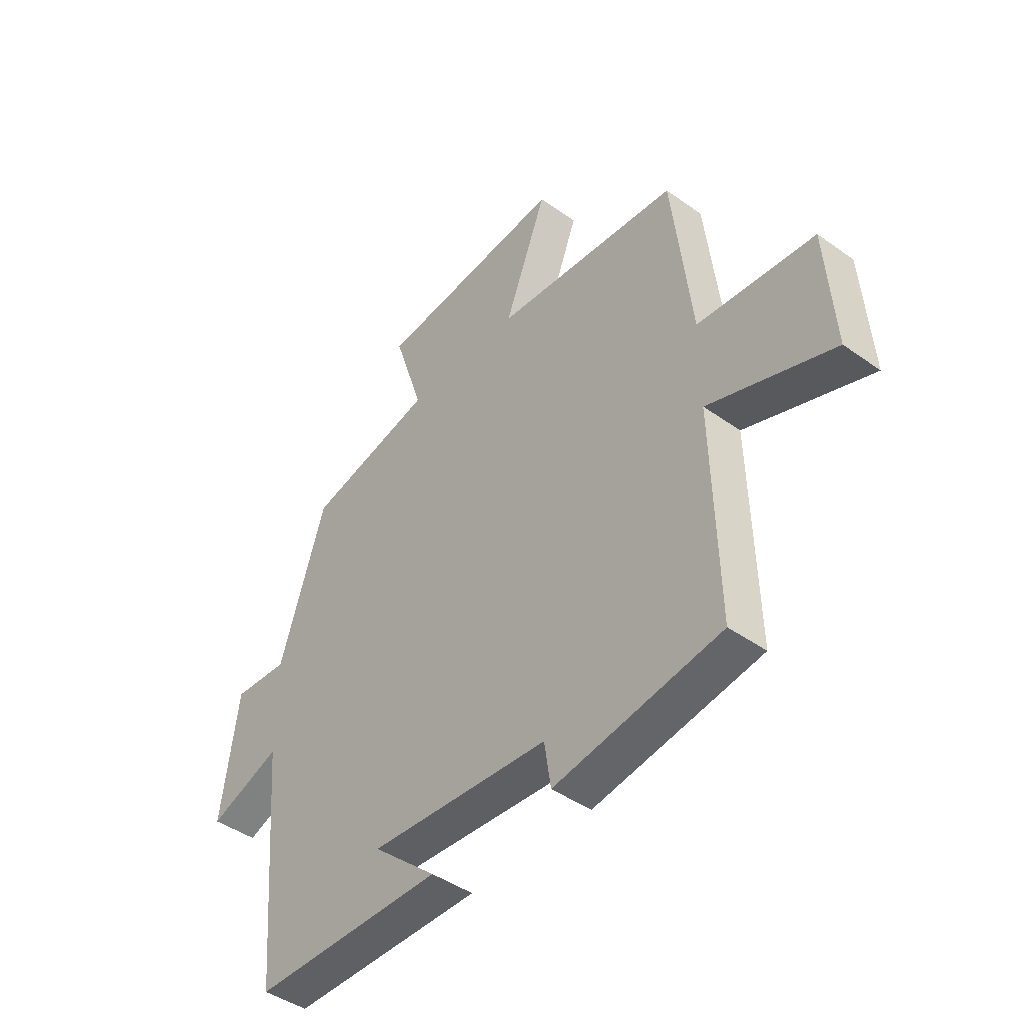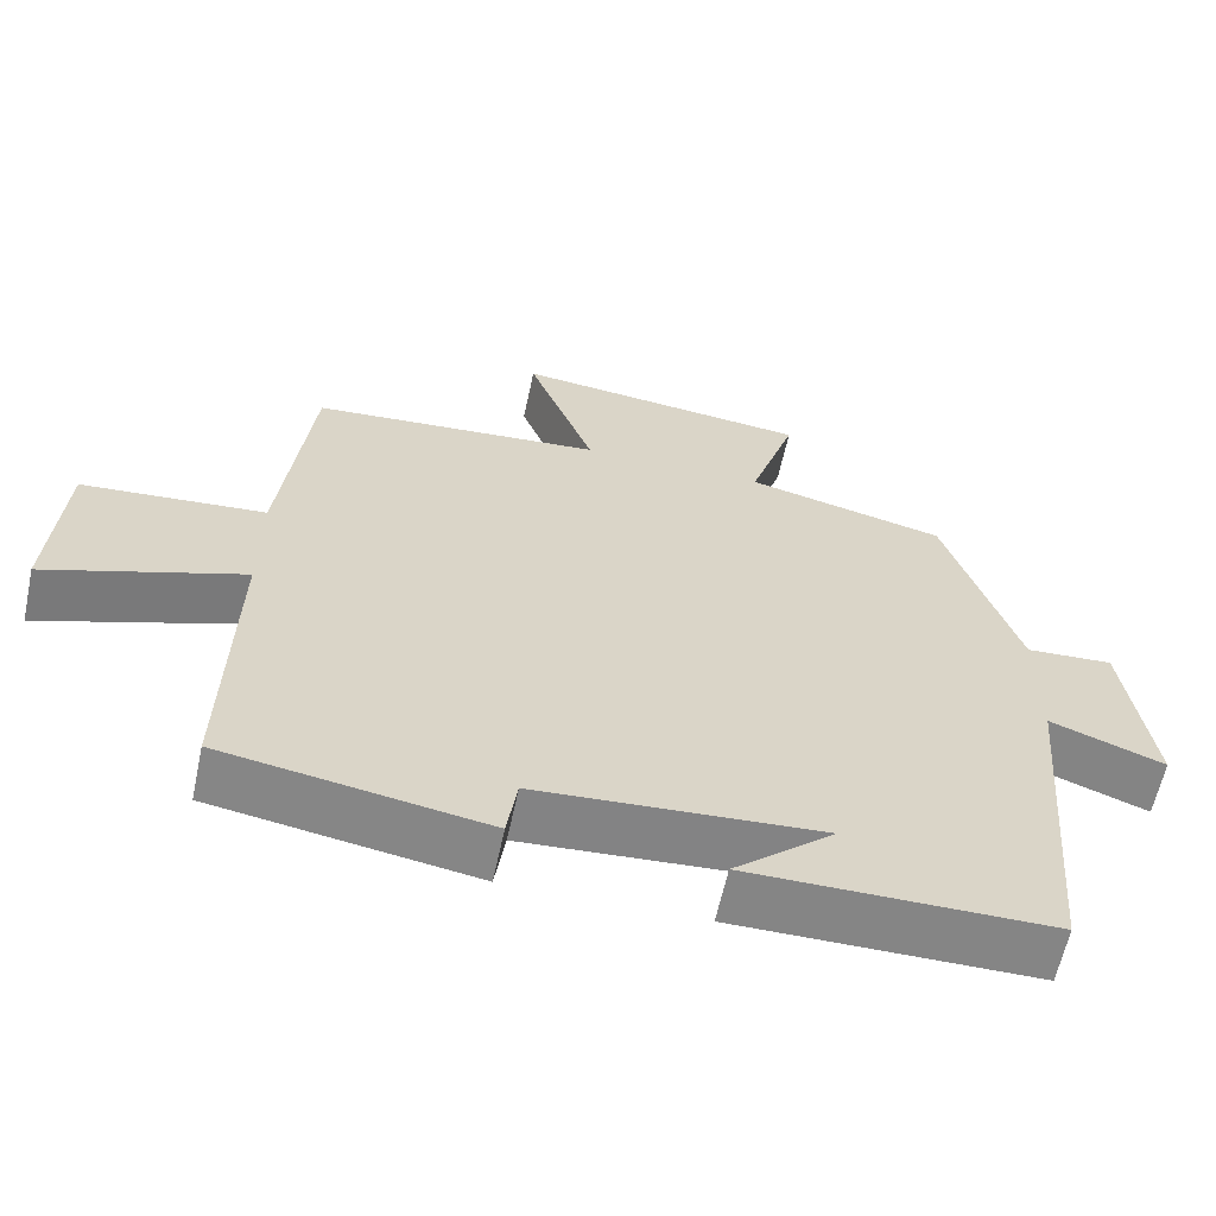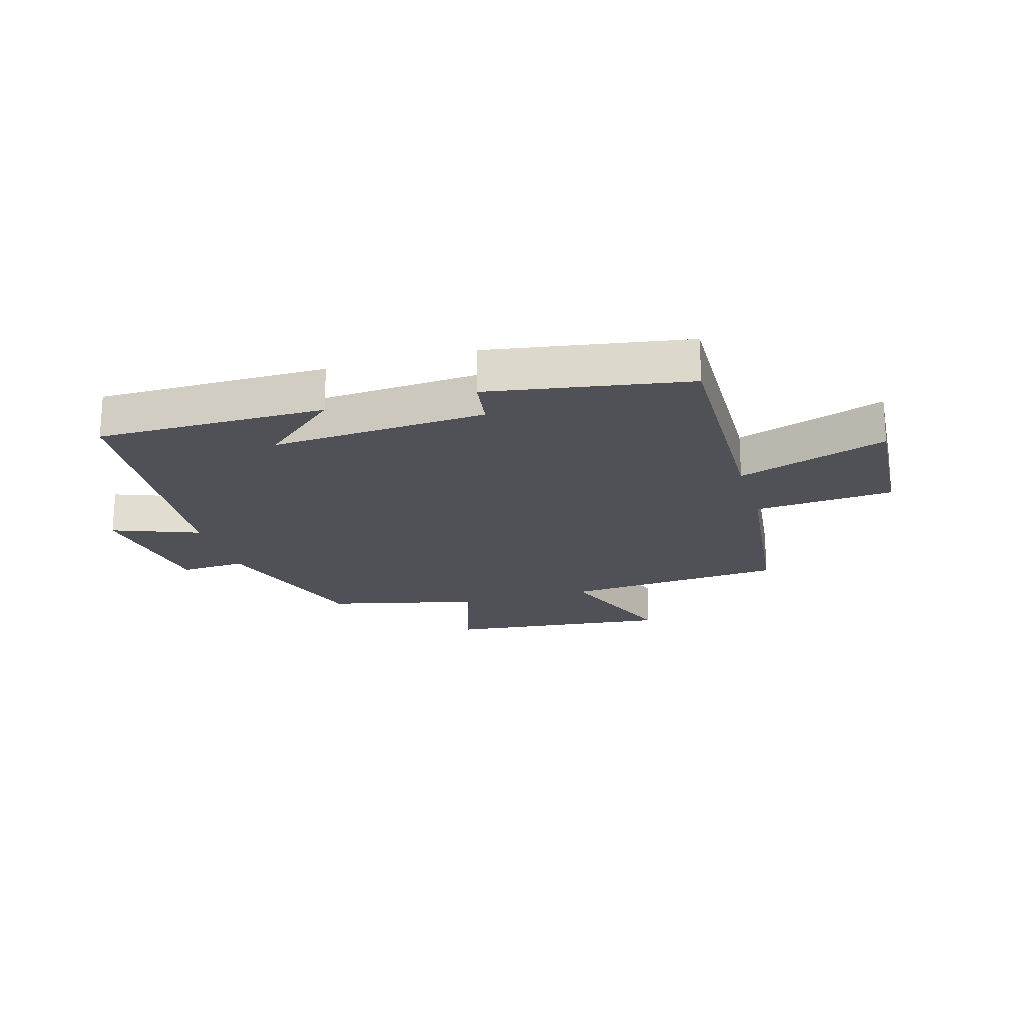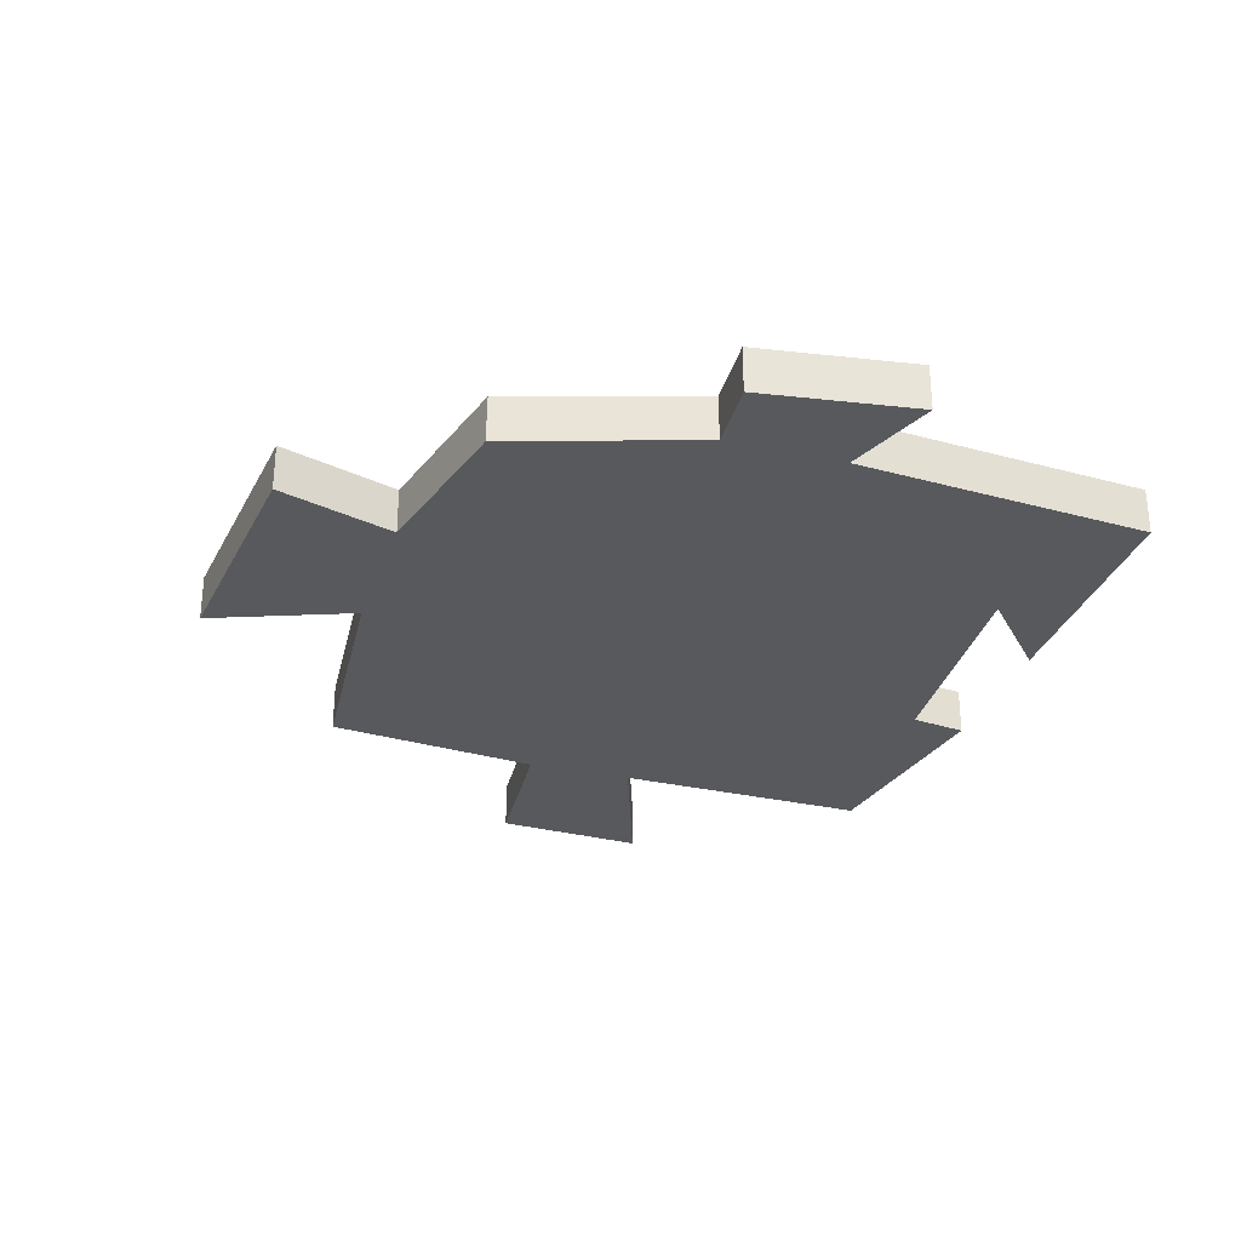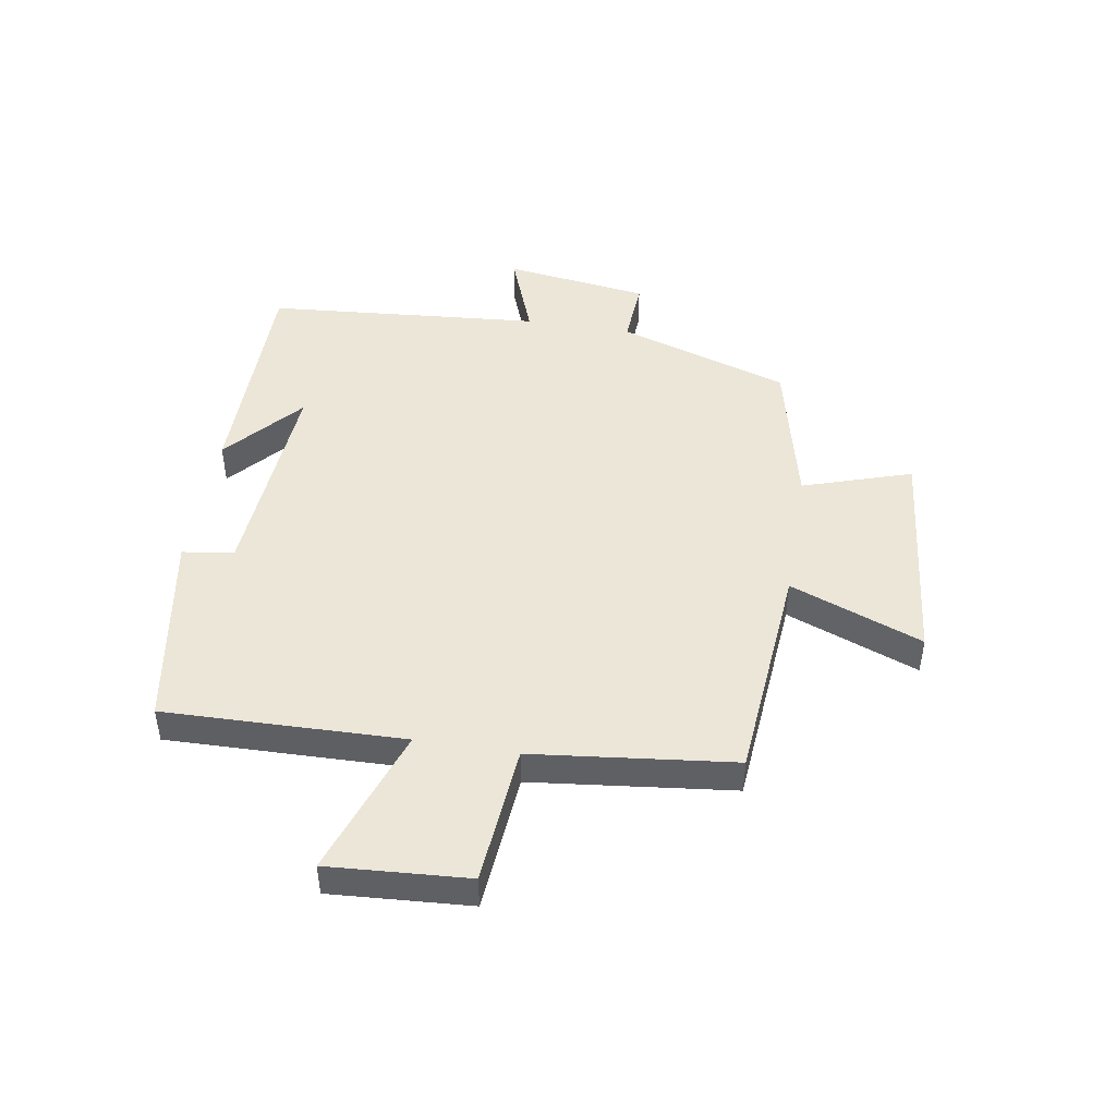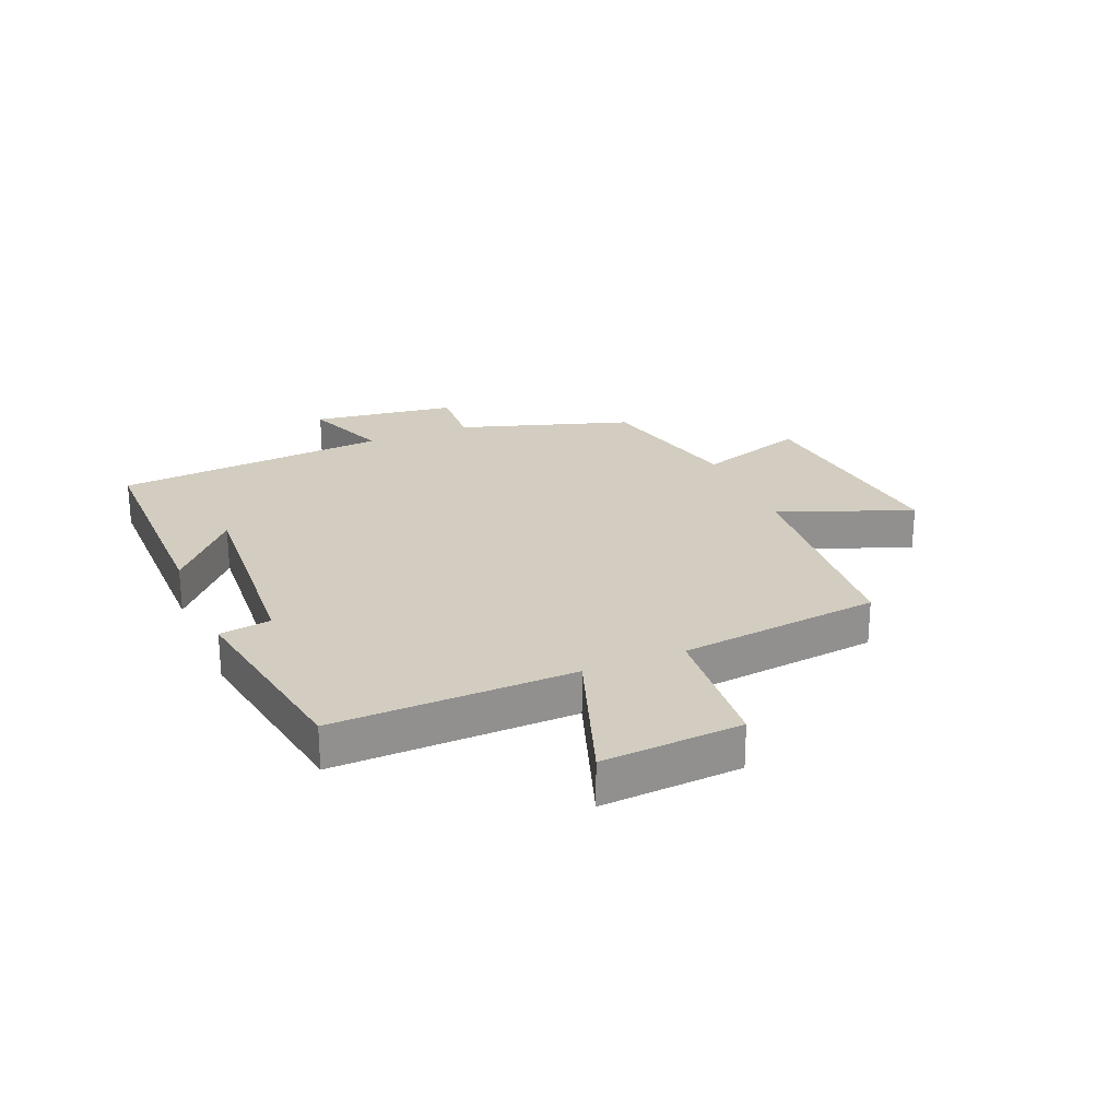
<metadata>
{"format":"obj","ext":"obj","renderer":"f3d","projection":"perspective","resolution":1024,"background":"white","views":[{"elev":-43.9,"azim":-130.0,"up":"+Z"},{"elev":-61.7,"azim":-12.1,"up":"+Z"},{"elev":-20.3,"azim":-163.9,"up":"+Y"},{"elev":-29.5,"azim":72.7,"up":"+Y"},{"elev":46.5,"azim":-80.6,"up":"+Y"},{"elev":24.5,"azim":-112.8,"up":"+Y"}]}
</metadata>
<code>
v 0.407 0.07 0.439
v 0.5 0.07 0.149
v 0.612 0.07 0.156
v 0.646 0.07 -0.088
v 0.5 0.07 -0.033
v 0.461 0.07 -0.498
v 0.074 0.07 -0.5
v 0.203 0.07 -0.387
v -0.161 0.07 -0.413
v -0.174 0.07 -0.5
v -0.51 0.07 -0.445
v -0.5 0.07 -0.04
v -0.752 0.07 -0.128
v -0.736 0.07 0.108
v -0.5 0.07 0.128
v -0.461 0.07 0.468
v -0.086 0.07 0.5
v -0.172 0.07 0.724
v 0.21 0.07 0.684
v 0.15 0.07 0.5
v 0.407 0 0.439
v 0.5 0 0.149
v 0.612 0 0.156
v 0.646 0 -0.088
v 0.5 0 -0.033
v 0.461 0 -0.498
v 0.074 0 -0.5
v 0.203 0 -0.387
v -0.161 0 -0.413
v -0.174 0 -0.5
v -0.51 0 -0.445
v -0.5 0 -0.04
v -0.752 0 -0.128
v -0.736 0 0.108
v -0.5 0 0.128
v -0.461 0 0.468
v -0.086 0 0.5
v -0.172 0 0.724
v 0.21 0 0.684
v 0.15 0 0.5
f 17 18 19 20
f 15 16 17 20
f 15 20 1 2
f 12 13 14 15
f 12 15 2
f 9 10 11 12
f 8 9 12 2
f 6 7 8
f 5 6 8 2
f 2 3 4 5
f 40 39 38 37
f 40 37 36 35
f 22 21 40 35
f 35 34 33 32
f 22 35 32
f 32 31 30 29
f 22 32 29 28
f 28 27 26
f 22 28 26 25
f 25 24 23 22
f 1 21 22 2
f 2 22 23 3
f 3 23 24 4
f 4 24 25 5
f 5 25 26 6
f 6 26 27 7
f 7 27 28 8
f 8 28 29 9
f 9 29 30 10
f 10 30 31 11
f 11 31 32 12
f 12 32 33 13
f 13 33 34 14
f 14 34 35 15
f 15 35 36 16
f 16 36 37 17
f 17 37 38 18
f 18 38 39 19
f 19 39 40 20
f 20 40 21 1

</code>
